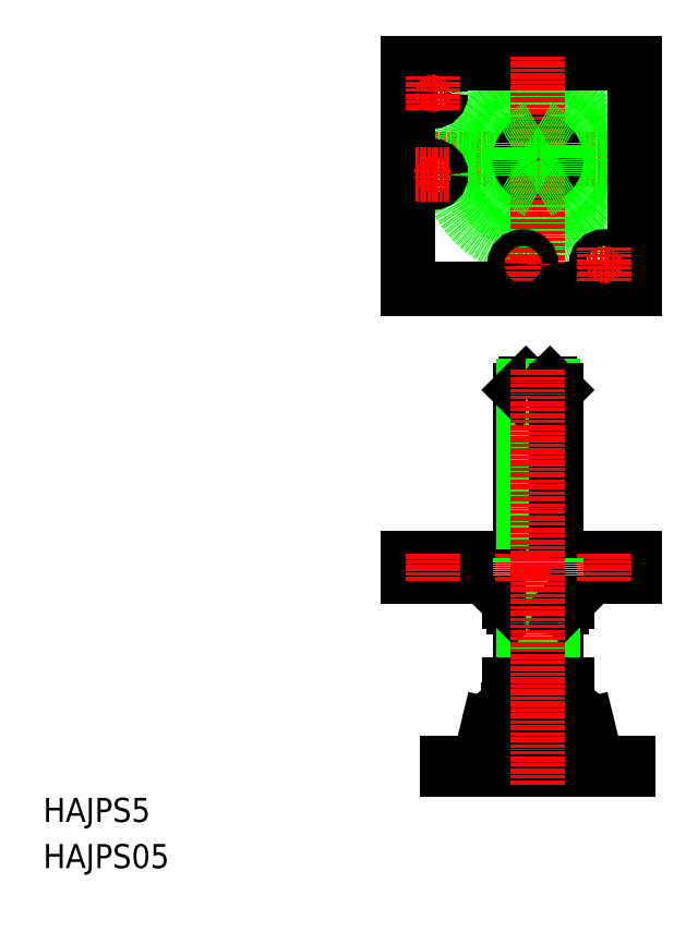
<metadata>
{"format":"dxf","ext":"dxf","renderer":"ezdxf+matplotlib","layout":"modelspace","background":"white","min_lineweight":24,"dpi":150}
</metadata>
<code>
0
SECTION
2
ENTITIES
0
LINE
8
CENTER
10
130
20
235.4
30
0
11
198.4
21
235.4
31
0
0
LINE
8
CENTER
10
165
20
200.4
30
0
11
153.5
21
200.4
31
0
0
CIRCLE
8
0
10
164.2
20
235.4
30
0
40
16.42
0
CIRCLE
8
0
10
164.2
20
235.4
30
0
40
22.04
0
CIRCLE
8
0
10
164.2
20
235.4
30
0
40
30
0
LINE
8
0
10
170.2
20
158.8
30
0
11
158.2
21
158.8
31
0
0
LINE
8
0
10
168.2
20
160.8
30
0
11
160.2
21
160.8
31
0
0
LINE
8
0
10
170.2
20
62.8
30
0
11
158.2
21
62.8
31
0
0
LINE
8
0
10
173.7
20
60.8
30
0
11
154.7
21
60.8
31
0
0
LINE
8
0
10
172.2
20
86.8
30
0
11
156.2
21
86.8
31
0
0
LINE
8
0
10
174
20
52.8
30
0
11
154.4
21
52.8
31
0
0
LINE
8
0
10
134.2
20
34.8
30
0
11
194.2
21
34.8
31
0
0
LINE
8
0
10
194.2
20
32.8
30
0
11
134.2
21
32.8
31
0
0
LINE
8
0
10
196.2
20
102.8
30
0
11
121.2
21
102.8
31
0
0
LINE
8
0
10
196.2
20
96.8
30
0
11
121.2
21
96.8
31
0
0
CIRCLE
8
0
10
164.2
20
235.4
30
0
40
4.8
0
CIRCLE
8
0
10
164.2
20
235.4
30
0
40
6
0
LINE
8
0
10
196.2
20
267.4
30
0
11
121.2
21
267.4
31
0
0
LINE
8
0
10
121.2
20
192.4
30
0
11
196.2
21
192.4
31
0
0
TEXT
8
0
10
-3.161e-07
20
15.33
30
0
40
8
1
HAJPS5
0
TEXT
8
0
10
-3.161e-07
20
1.266e-07
30
0
40
8
1
HAJPS05
0
LINE
8
0
10
134.2
20
34.8
30
0
11
134.2
21
32.8
31
0
0
LINE
8
0
10
145.3
20
37.24
30
0
11
147.8
21
47.6
31
0
0
ARC
8
0
10
142.2
20
38
30
0
40
3.2
50
270
51
346.4
0
ARC
8
0
10
154.4
20
46
30
0
40
6.794
50
89.91
51
166.4
0
LINE
8
0
10
158.2
20
158.8
30
0
11
158.2
21
102.8
31
0
0
LINE
8
0
10
159.4
20
160
30
0
11
159.4
21
102.8
31
0
0
LINE
8
0
10
154.7
20
88.3
30
0
11
154.7
21
96.8
31
0
0
LINE
8
0
10
158.2
20
86.8
30
0
11
158.2
21
60.8
31
0
0
LINE
8
0
10
159.4
20
86.8
30
0
11
159.4
21
62.8
31
0
0
LINE
8
0
10
156.2
20
86.8
30
0
11
154.7
21
88.3
31
0
0
ARC
8
0
10
159.9
20
96.53
30
0
40
9.739
50
237.7
51
296.2
0
LINE
8
0
10
121.2
20
96.8
30
0
11
121.2
21
102.8
31
0
0
LINE
8
0
10
160.2
20
160.8
30
0
11
158.2
21
158.8
31
0
0
LINE
8
CENTER
10
164.2
20
269.6
30
0
11
164.2
21
201.2
31
0
0
LINE
8
0
10
121.2
20
267.4
30
0
11
121.2
21
192.4
31
0
0
LINE
8
CENTER
10
123.5
20
257.4
30
0
11
135
21
257.4
31
0
0
CIRCLE
8
0
10
129.2
20
257.4
30
0
40
2.75
0
LINE
8
CENTER
10
129.2
20
263.1
30
0
11
129.2
21
251.6
31
0
0
LINE
8
CENTER
10
129.2
20
236.1
30
0
11
129.2
21
224.6
31
0
0
CIRCLE
8
0
10
129.2
20
230.4
30
0
40
2.75
0
LINE
8
CENTER
10
123.5
20
230.4
30
0
11
135
21
230.4
31
0
0
LINE
8
0
10
140
20
192.4
30
0
11
140
21
192.4
31
0
0
LINE
8
CENTER
10
159.2
20
206.1
30
0
11
159.2
21
194.6
31
0
0
CIRCLE
8
0
10
159.2
20
200.4
30
0
40
2.75
0
LINE
8
0
10
158.7
20
192.4
30
0
11
158.7
21
192.4
31
0
0
LINE
8
0
10
183.2
20
37.24
30
0
11
180.6
21
47.6
31
0
0
ARC
8
0
10
186.3
20
38
30
0
40
3.2
50
193.6
51
270
0
ARC
8
0
10
174
20
46
30
0
40
6.8
50
13.61
51
90.1
0
LINE
8
0
10
194.2
20
34.8
30
0
11
194.2
21
32.8
31
0
0
LINE
8
0
10
169
20
160
30
0
11
169
21
102.8
31
0
0
LINE
8
0
10
170.2
20
158.8
30
0
11
170.2
21
102.8
31
0
0
LINE
8
0
10
173.7
20
88.3
30
0
11
173.7
21
96.8
31
0
0
LINE
8
0
10
170.2
20
86.8
30
0
11
170.2
21
60.8
31
0
0
LINE
8
0
10
169
20
86.8
30
0
11
169
21
62.8
31
0
0
ARC
8
0
10
168.5
20
96.53
30
0
40
9.739
50
243.8
51
302.2
0
LINE
8
0
10
173.7
20
88.3
30
0
11
172.2
21
86.8
31
0
0
LINE
8
0
10
196.2
20
102.8
30
0
11
196.2
21
96.8
31
0
0
LINE
8
0
10
170.2
20
158.8
30
0
11
168.2
21
160.8
31
0
0
LINE
8
0
10
196.2
20
192.4
30
0
11
196.2
21
267.4
31
0
0
LINE
8
CENTER
10
192
20
200.4
30
0
11
180.5
21
200.4
31
0
0
CIRCLE
8
0
10
186.2
20
200.4
30
0
40
2.75
0
LINE
8
CENTER
10
186.2
20
206.1
30
0
11
186.2
21
194.6
31
0
0
LINE
8
CENTER
10
129.2
20
104.3
30
0
11
129.2
21
95.3
31
0
0
LINE
8
CENTER
10
159.2
20
104.3
30
0
11
159.2
21
95.3
31
0
0
LINE
8
CENTER
10
186.2
20
104.3
30
0
11
186.2
21
95.3
31
0
0
LINE
8
0
10
159.4
20
102.8
30
0
11
159.4
21
96.8
31
0
0
LINE
8
0
10
158.2
20
102.8
30
0
11
158.2
21
96.8
31
0
0
LINE
8
0
10
170.2
20
102.8
30
0
11
170.2
21
96.8
31
0
0
LINE
8
0
10
169
20
102.8
30
0
11
169
21
96.8
31
0
0
LINE
8
0
10
172.2
20
52.8
30
0
11
156.2
21
52.8
31
0
0
LINE
8
0
10
156.2
20
52.8
30
0
11
154.7
21
54.3
31
0
0
ARC
8
0
10
159.9
20
62.42
30
0
40
9.631
50
237.6
51
296.4
0
LINE
8
0
10
164.2
20
53.8
30
0
11
164.2
21
62.8
31
0
0
LINE
8
0
10
173.7
20
54.3
30
0
11
173.7
21
60.8
31
0
0
ARC
8
0
10
168.5
20
62.62
30
0
40
9.83
50
243.9
51
302.1
0
LINE
8
0
10
173.7
20
54.3
30
0
11
172.2
21
52.8
31
0
0
LINE
8
0
10
154.7
20
54.3
30
0
11
154.7
21
60.8
31
0
0
LINE
8
CENTER
10
164.2
20
27.8
30
0
11
164.2
21
165.8
31
0
0
LINE
8
0
10
164.2
20
246.3
30
0
11
173.7
21
240.8
31
0
0
LINE
8
0
10
173.7
20
240.8
30
0
11
173.7
21
229.9
31
0
0
LINE
8
0
10
173.7
20
229.9
30
0
11
164.2
21
224.4
31
0
0
LINE
8
0
10
164.2
20
224.4
30
0
11
154.7
21
229.9
31
0
0
LINE
8
0
10
154.7
20
229.9
30
0
11
154.7
21
240.8
31
0
0
LINE
8
0
10
154.7
20
240.8
30
0
11
164.2
21
246.3
31
0
0
ENDSEC
0
EOF

</code>
